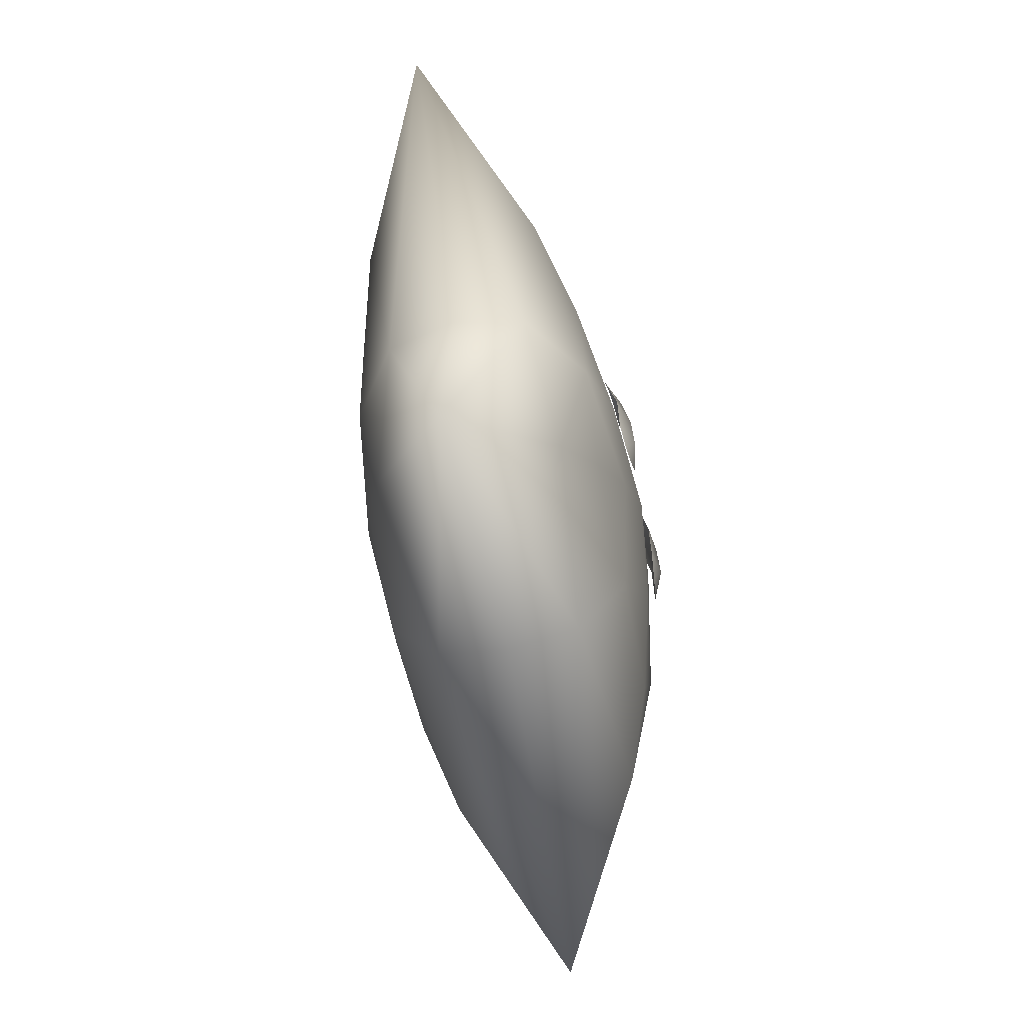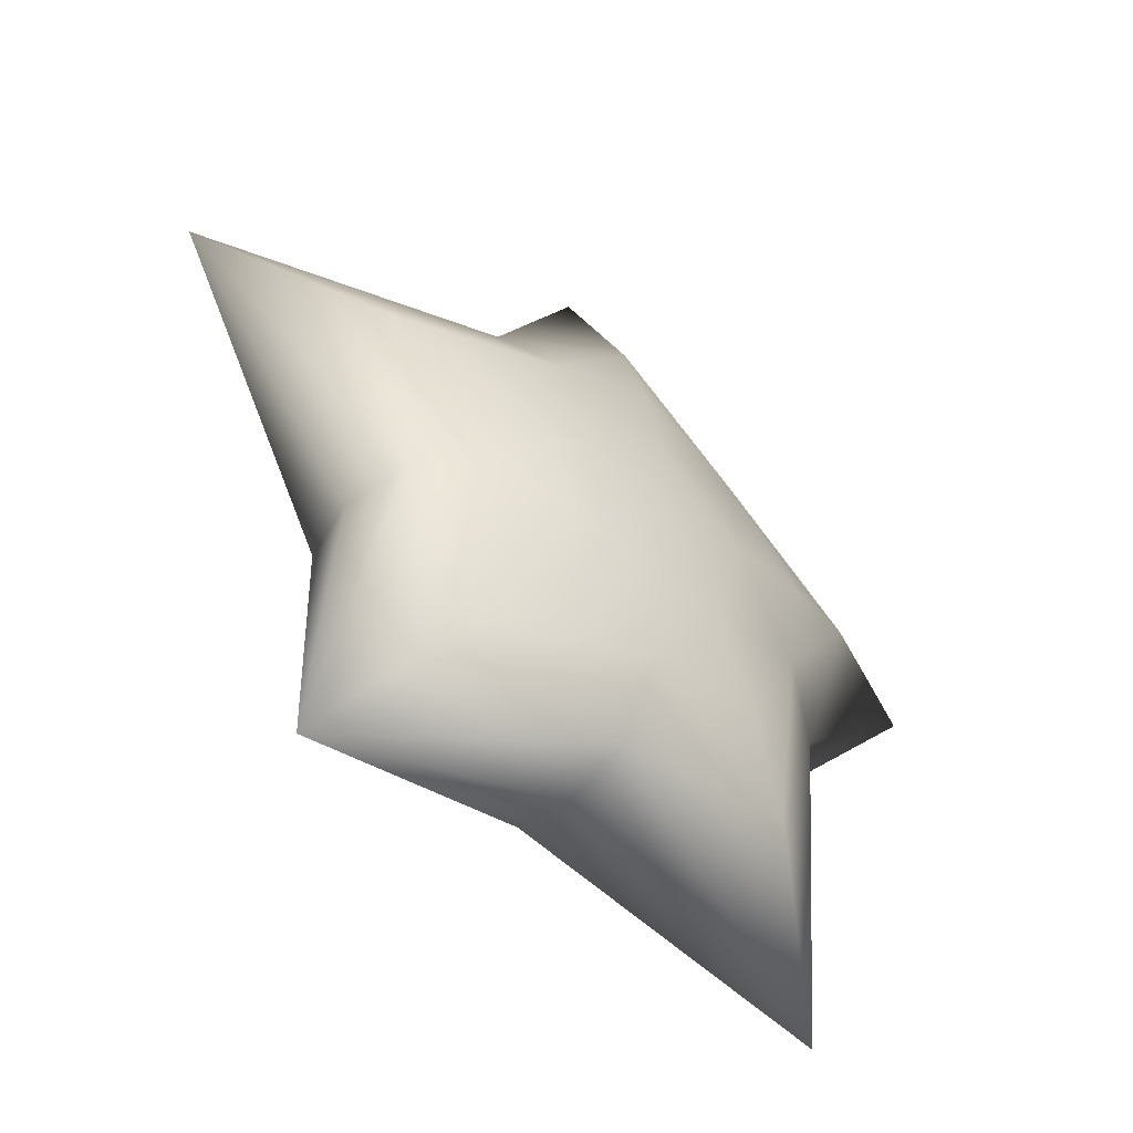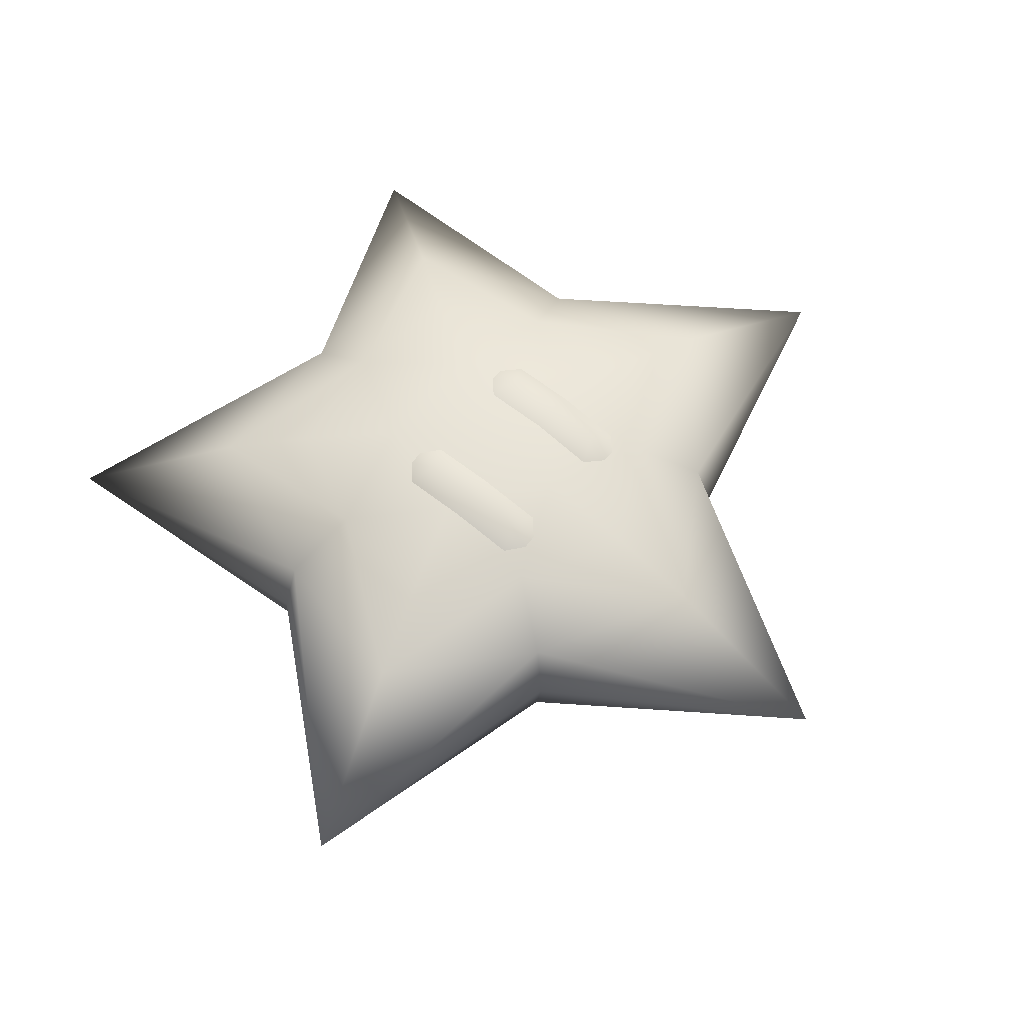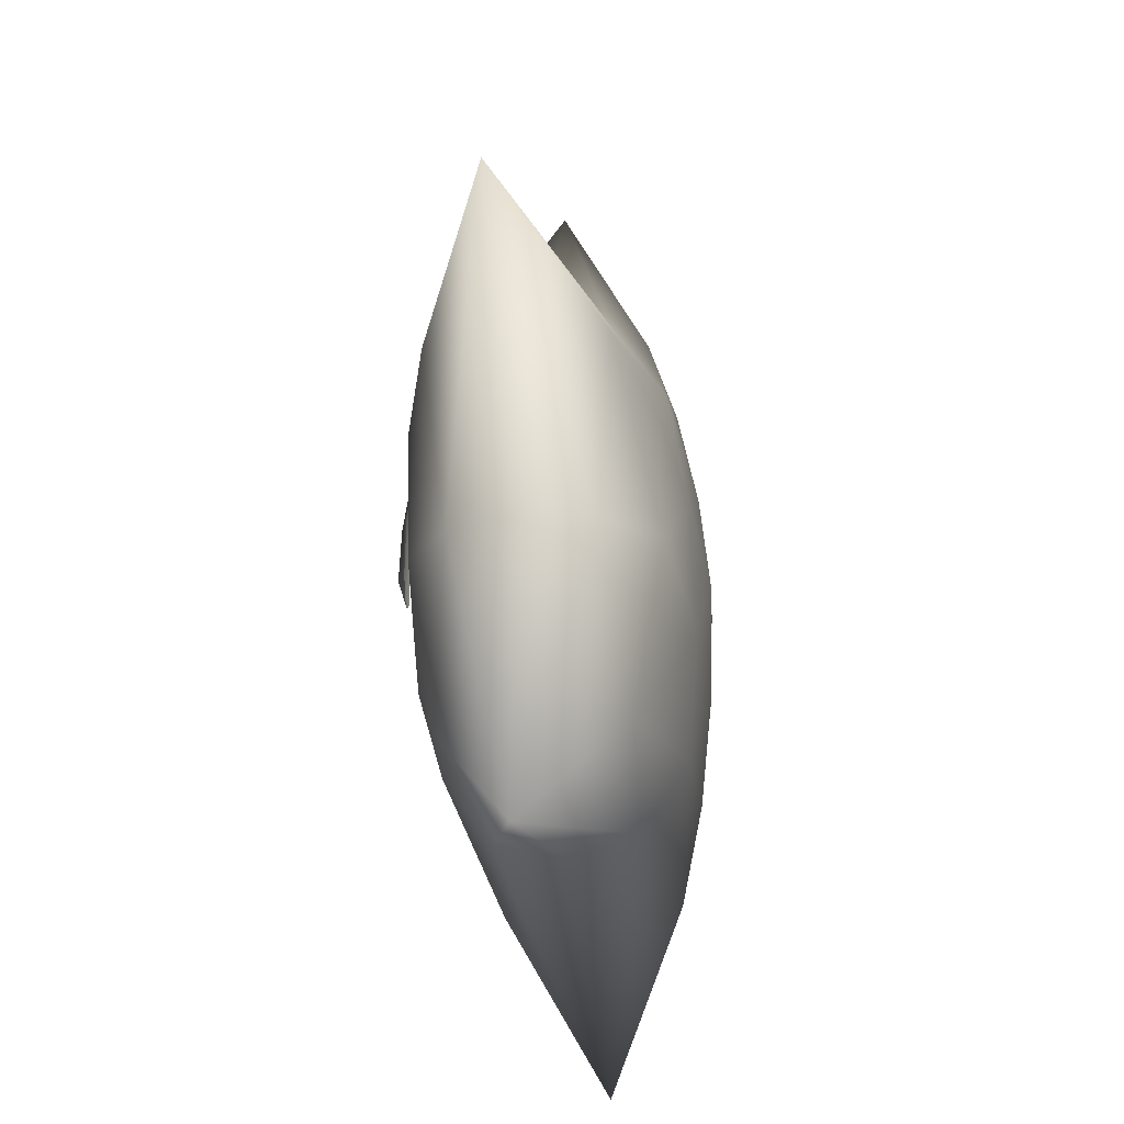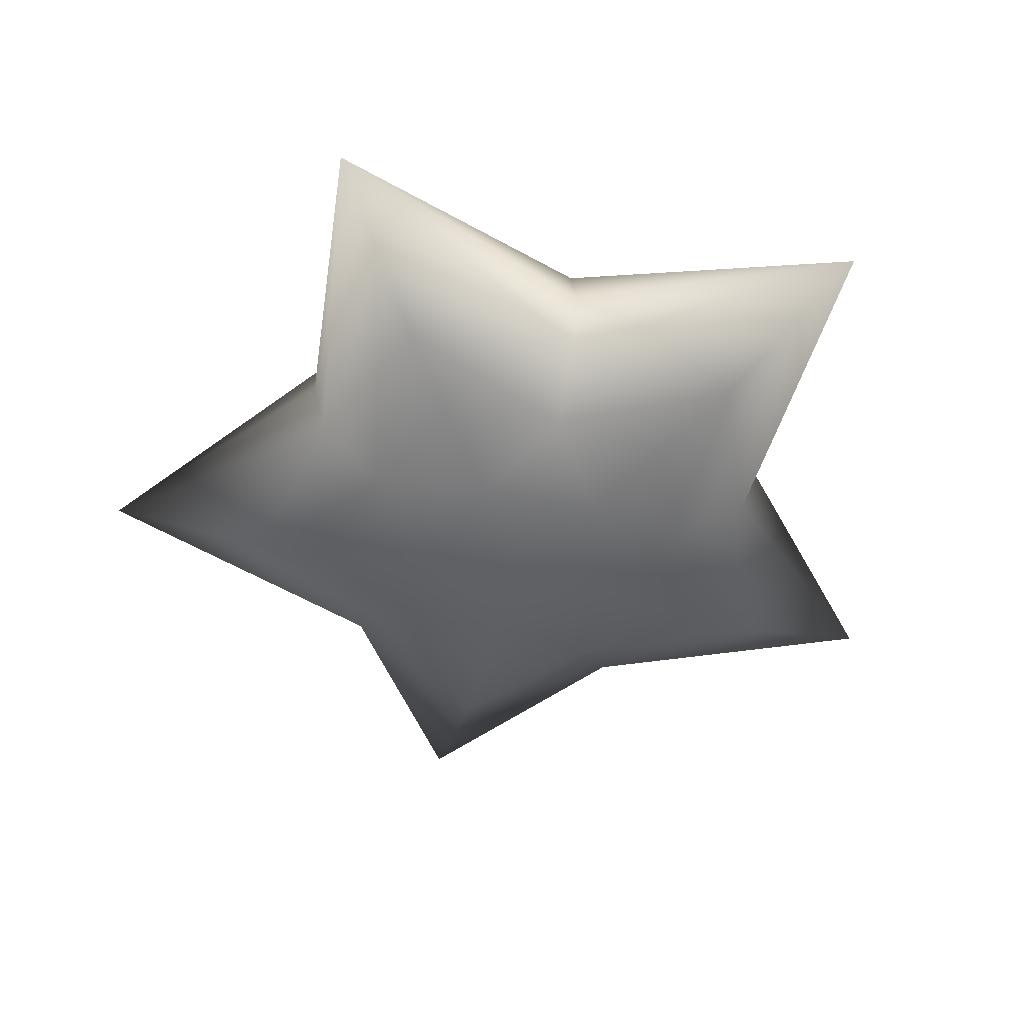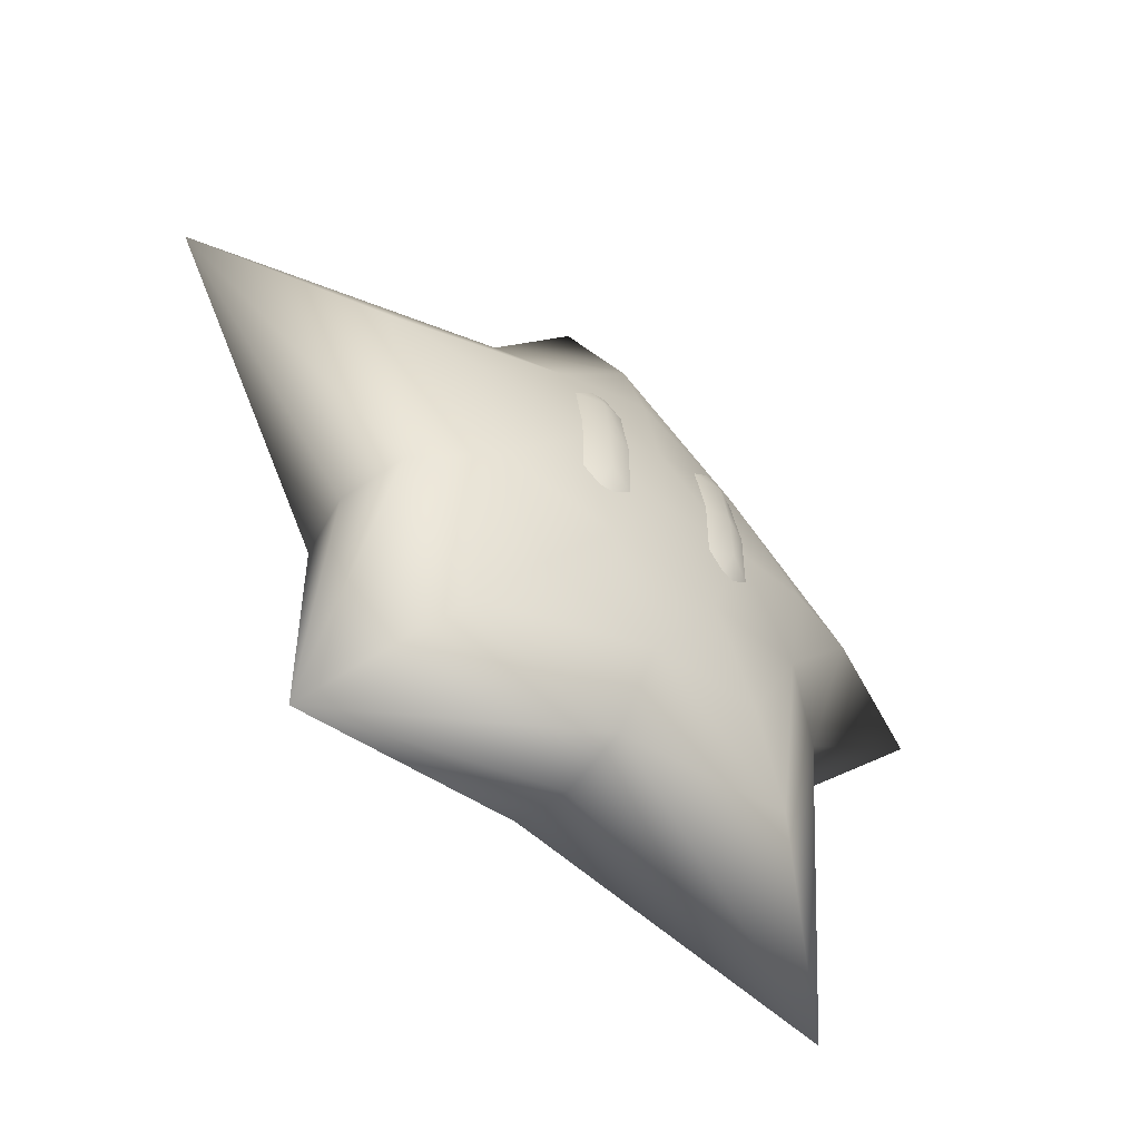
<metadata>
{"format":"obj","ext":"obj","renderer":"f3d","projection":"perspective","resolution":1024,"background":"white","views":[{"elev":-66.2,"azim":-78.3,"up":"+Y"},{"elev":-49.9,"azim":138.1,"up":"+Y"},{"elev":60.3,"azim":128.9,"up":"+Z"},{"elev":-33.7,"azim":98.8,"up":"+Y"},{"elev":-51.1,"azim":-13.0,"up":"+Z"},{"elev":-53.9,"azim":-41.1,"up":"+Y"}]}
</metadata>
<code>
o star
v -5.379 1.475 2.35
v -4.807 -1.775 2.404
v -2.689 0.6169 2.846
v -1.661 -2.487 2.846
v 1.661 -2.485 2.846
v 5.379 1.476 2.398
v 2.971 3.776 2.404
v 9.9e-05 7.839 1.63
v 9.9e-05 12.76 -0.7083
v -4.14 5.361 1.121
v -12.59 3.777 -0.7083
v -3.324 -4.734 2.35
v 0.000101 -5.203 2.404
v 0.0001 -0.2395 3.097
v 4.836 -6.775 1.63
v 3.324 -4.732 2.35
v 0.0001 5.313 2.35
v -2.971 3.774 2.404
v -7.825 2.256 1.63
v -7.783 -10.76 -0.7083
v 0.000101 -7.148 1.121
v 0.000101 -7.622 -0.7083
v 6.699 -2.37 1.121
v 4.807 -1.773 2.404
v 0.0001 2.537 2.846
v -6.699 -2.371 -2.537
v -4.807 -1.774 -3.821
v -4.836 -6.776 -3.046
v -3.324 -4.733 -3.766
v 0.0001 -5.203 -3.821
v 0.000101 -7.148 -2.537
v 7.783 -10.76 -0.7083
v 4.836 -6.775 -3.046
v 6.699 -2.37 -2.537
v 7.152 -2.521 -0.7083
v 5.379 1.476 -3.814
v 9.9e-05 7.839 -3.046
v -4.14 5.361 -2.537
v -4.419 5.733 -0.7083
v -2.689 0.6173 -4.262
v -5.379 1.475 -3.766
v 0.0001 -0.2392 -4.514
v 1.661 -2.485 -4.262
v 7.825 2.257 -2.998
v 4.419 5.734 -0.7083
v 4.14 5.362 -2.537
v 9.9e-05 5.313 -3.766
v -2.971 3.775 -3.821
v -1.661 -2.486 -4.262
v 3.324 -4.732 -3.766
v 2.689 0.6185 -4.262
v 4.807 -1.773 -3.821
v 2.971 3.776 -3.821
v -4.836 -6.776 1.63
v -2.186 3.291 2.72
v -1.771 3.291 2.766
v -2.217 -1.245 3.023
v -2.707 -0.8082 2.967
v -2.035 -0.5321 3.27
v 2.676 2.855 2.664
v 2.186 3.292 2.72
v 1.771 3.292 2.768
v 2.01 2.579 3.028
v 2.217 -1.244 3.023
v 2.707 -0.8068 2.967
v 2.707 1.025 2.962
v -2.707 1.023 2.962
v -2.676 2.854 2.664
v -2.03 1.023 3.221
v -2.01 2.578 3.028
v -1.281 2.854 2.822
v -1.312 1.023 3.119
v 1.281 2.855 2.822
v 2.03 1.025 3.222
v 1.312 1.025 3.121
v 2.035 -0.5308 3.27
v 1.312 -0.8068 3.126
v -6.699 -2.371 1.121
v 1.802 -1.244 3.07
v -7.152 -2.522 -0.7083
v 4.14 5.362 1.121
v 0.0001 2.537 -4.262
v -7.825 2.256 -3.046
v 2.689 0.6183 2.846
v -1.802 -1.245 3.07
v -1.312 -0.8082 3.126
v 12.59 3.778 -0.7083
v 7.825 2.257 1.582
f 18 1 19
f 1 2 19
f 1 3 2
f 3 4 2
f 3 14 4
f 14 5 4
f 14 84 5
f 84 24 5
f 84 6 24
f 6 88 24
f 6 7 88
f 7 81 88
f 7 8 81
f 8 9 81
f 8 10 9
f 10 39 9
f 10 11 39
f 2 12 54
f 12 13 54
f 12 4 13
f 4 5 13
f 84 14 25
f 14 3 25
f 13 16 15
f 16 24 15
f 16 5 24
f 17 18 8
f 18 10 8
f 18 19 10
f 19 11 10
f 19 78 11
f 78 80 11
f 78 20 80
f 20 54 21
f 54 13 21
f 15 32 21
f 32 22 21
f 32 15 23
f 15 24 23
f 87 23 88
f 23 24 88
f 25 17 7
f 17 8 7
f 3 18 25
f 18 17 25
f 48 83 41
f 83 27 41
f 83 26 27
f 26 28 27
f 26 20 28
f 20 31 28
f 20 22 31
f 22 32 31
f 27 28 29
f 28 30 29
f 28 31 30
f 31 33 30
f 31 32 33
f 32 34 33
f 32 35 34
f 35 87 34
f 52 44 36
f 44 53 36
f 44 46 53
f 46 37 53
f 46 9 37
f 9 38 37
f 9 39 38
f 39 11 38
f 51 82 42
f 82 40 42
f 82 48 40
f 48 41 40
f 42 49 43
f 49 30 43
f 49 29 30
f 30 33 50
f 33 52 50
f 33 34 52
f 34 44 52
f 34 87 44
f 87 46 44
f 87 45 46
f 45 9 46
f 47 37 48
f 37 38 48
f 48 38 83
f 38 11 83
f 29 49 27
f 49 40 27
f 49 42 40
f 52 43 50
f 43 30 50
f 53 51 36
f 51 52 36
f 51 43 52
f 82 53 47
f 53 37 47
f 2 54 78
f 54 20 78
f 68 55 70
f 55 56 70
f 57 58 59
f 58 67 59
f 60 63 61
f 63 62 61
f 63 73 62
f 64 76 65
f 76 66 65
f 76 74 66
f 67 68 69
f 68 70 69
f 69 70 72
f 70 71 72
f 70 56 71
f 59 69 86
f 69 72 86
f 66 74 60
f 74 63 60
f 74 75 63
f 75 73 63
f 76 77 74
f 77 75 74
f 3 1 18
f 13 15 21
f 59 85 57
f 76 79 77
f 27 40 41
f 21 22 20
f 19 2 78
f 7 84 25
f 76 64 79
f 12 2 4
f 23 87 35
f 5 16 13
f 81 9 45
f 26 80 20
f 59 67 69
f 48 82 47
f 26 11 80
f 81 45 87
f 53 82 51
f 11 26 83
f 7 6 84
f 43 51 42
f 59 86 85
f 23 35 32
f 87 88 81

</code>
